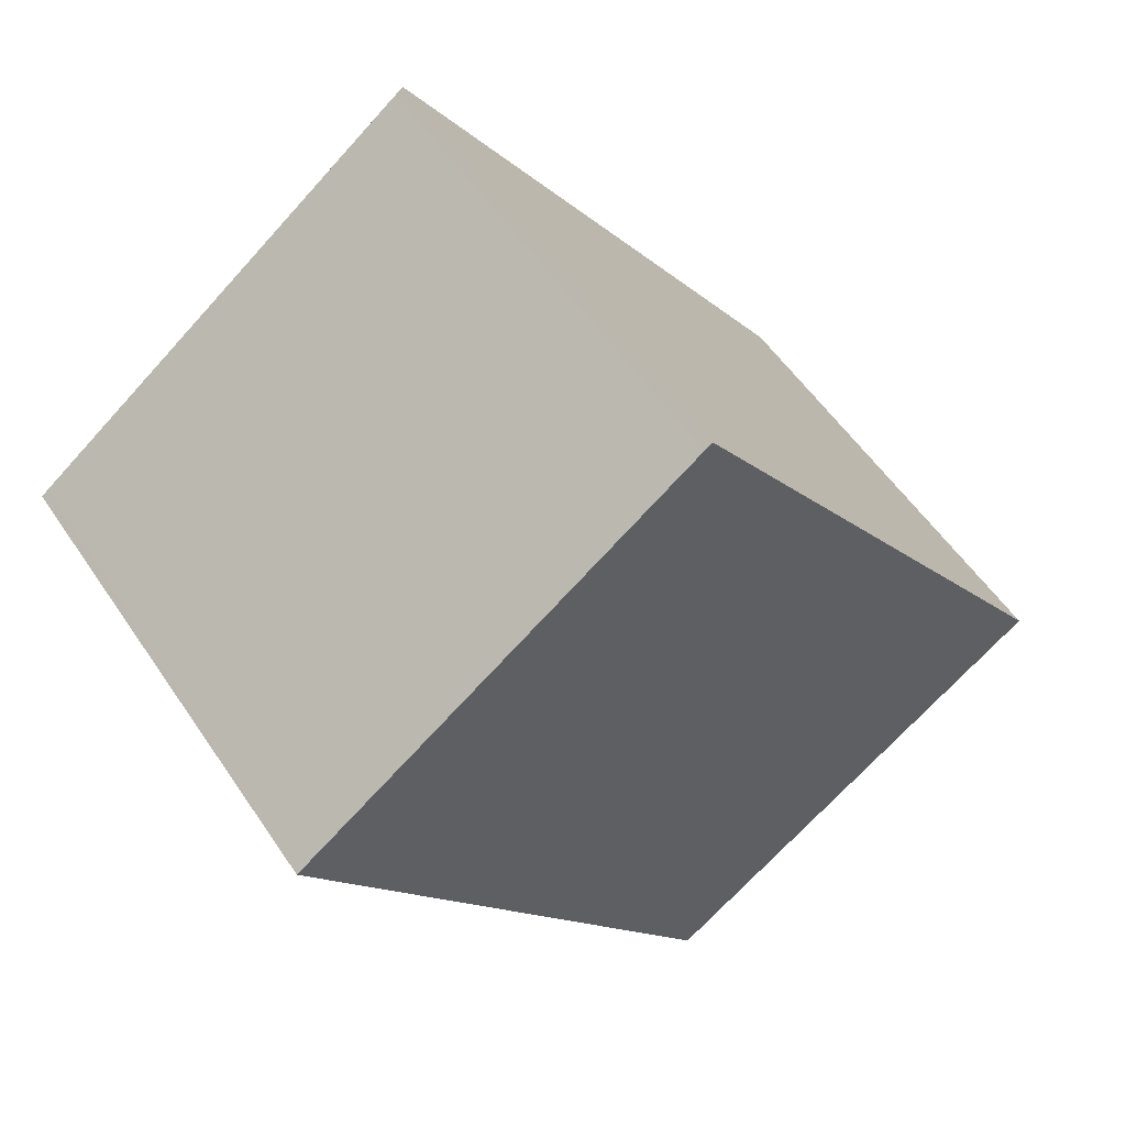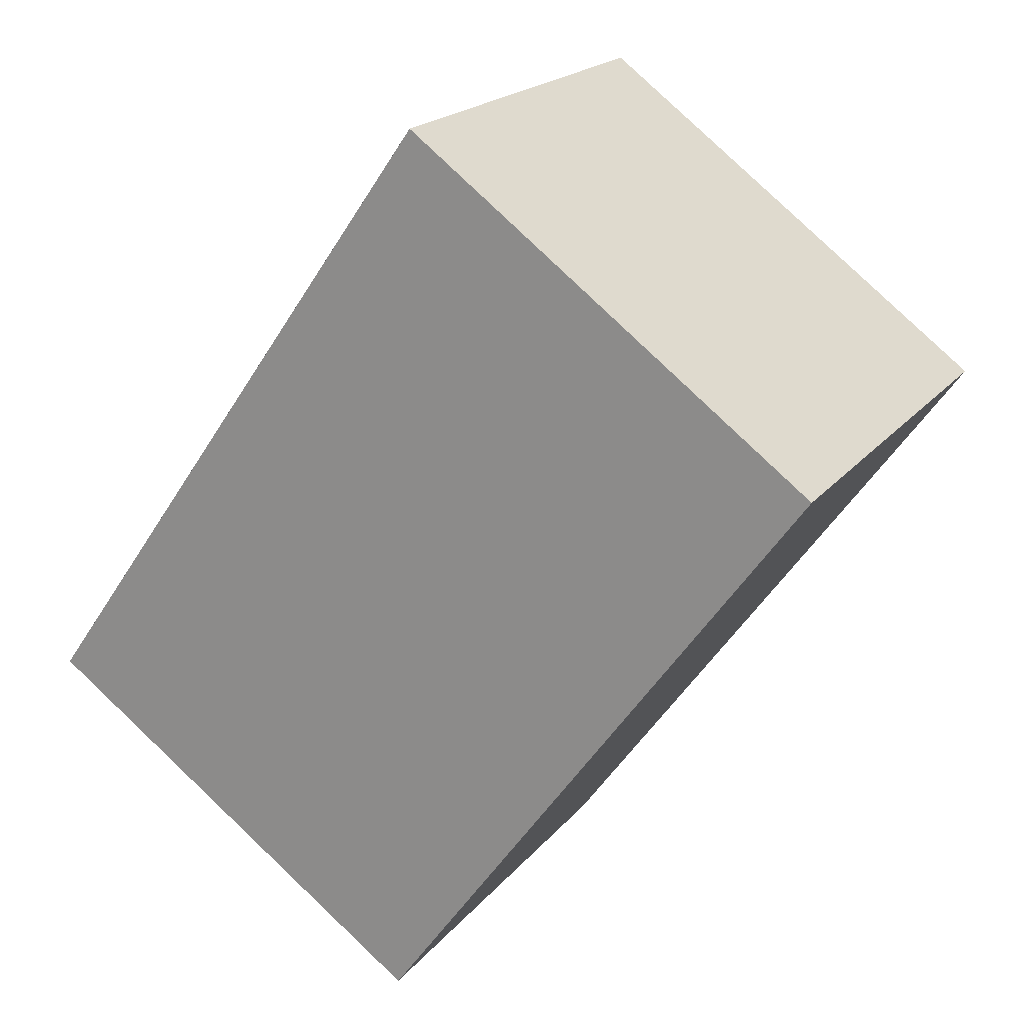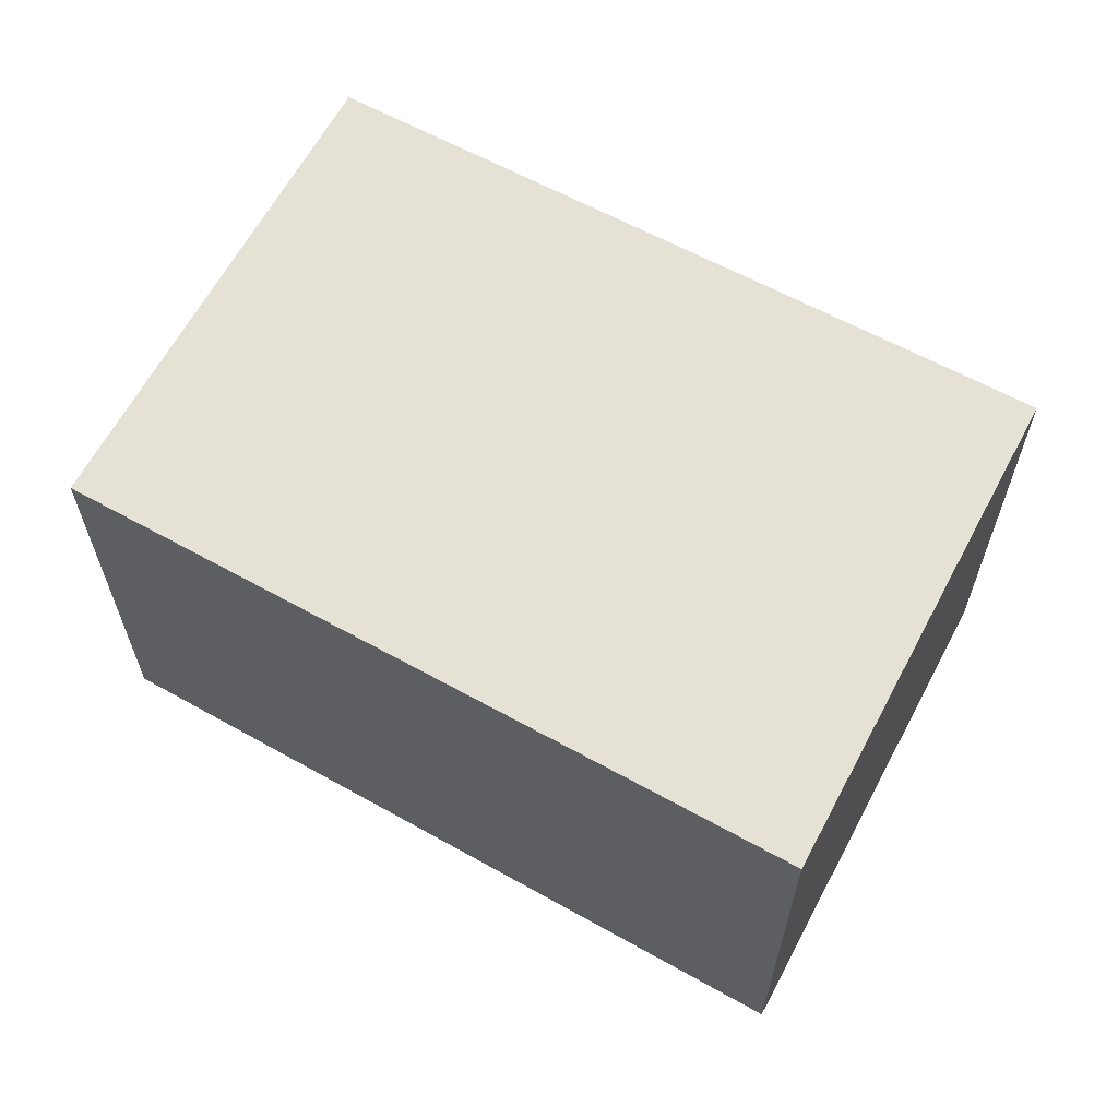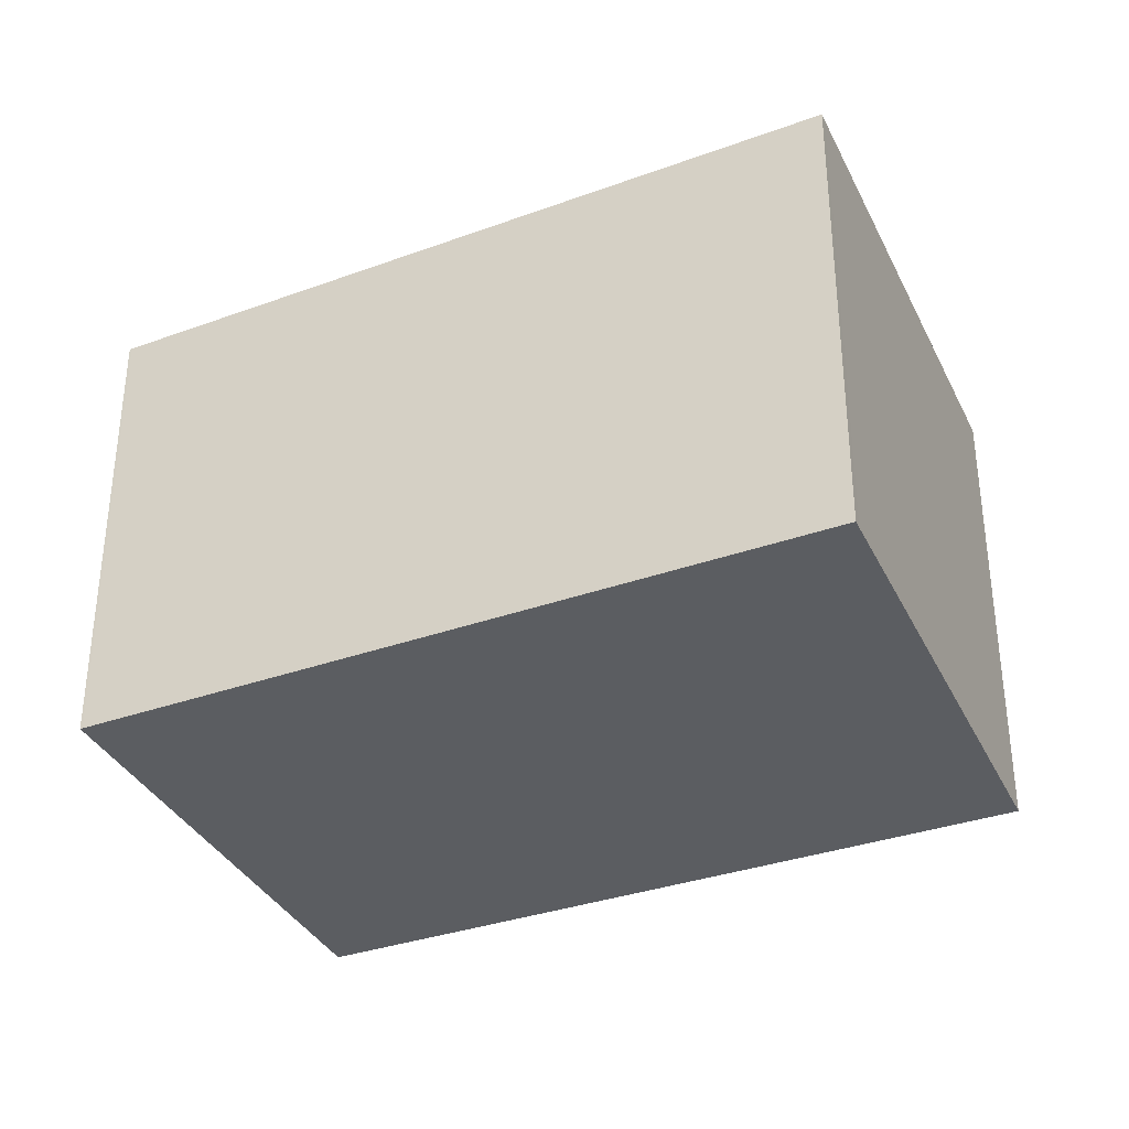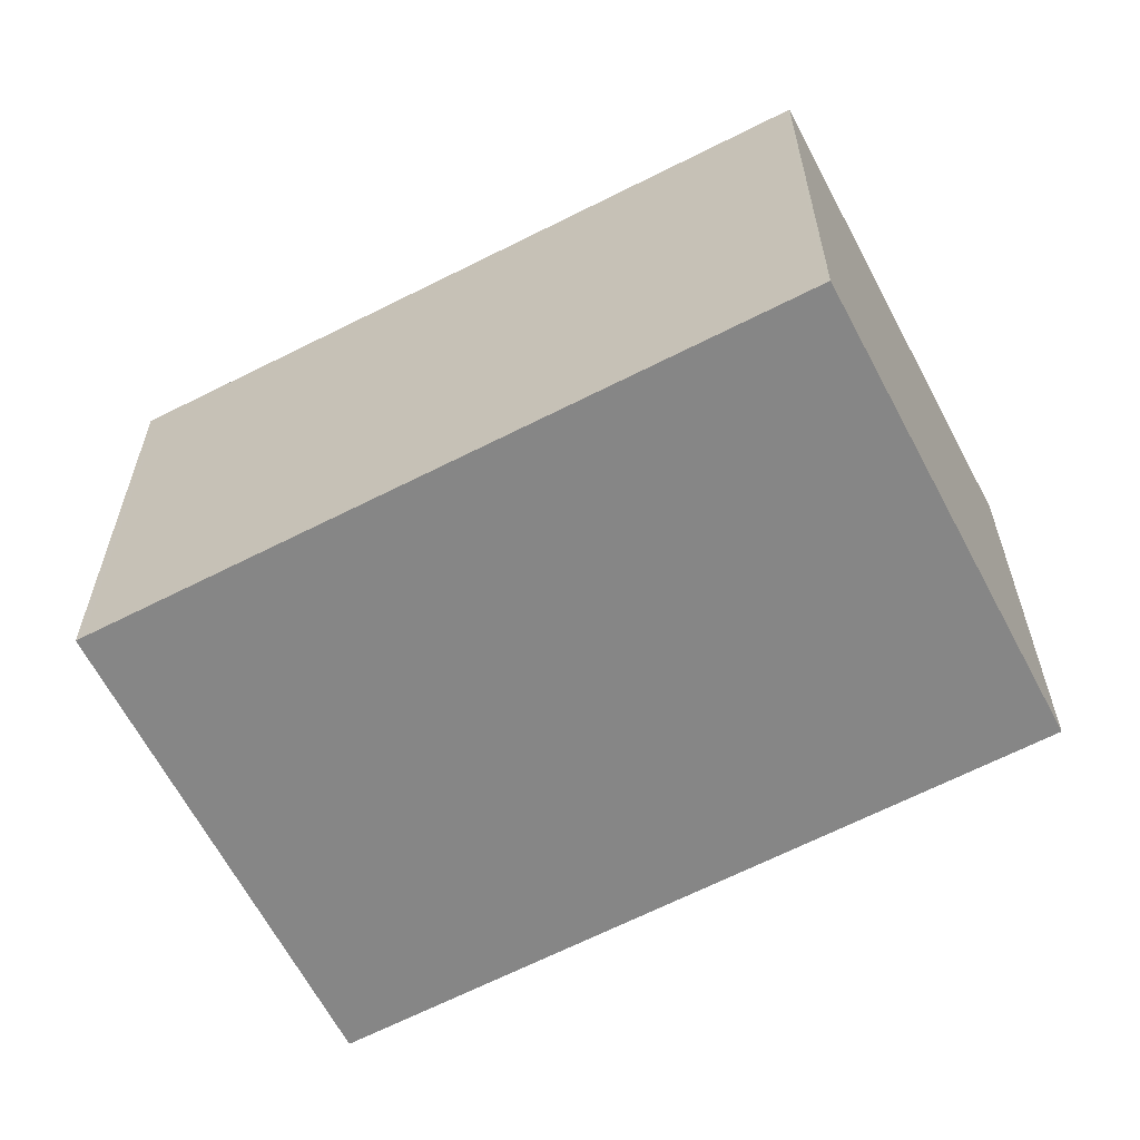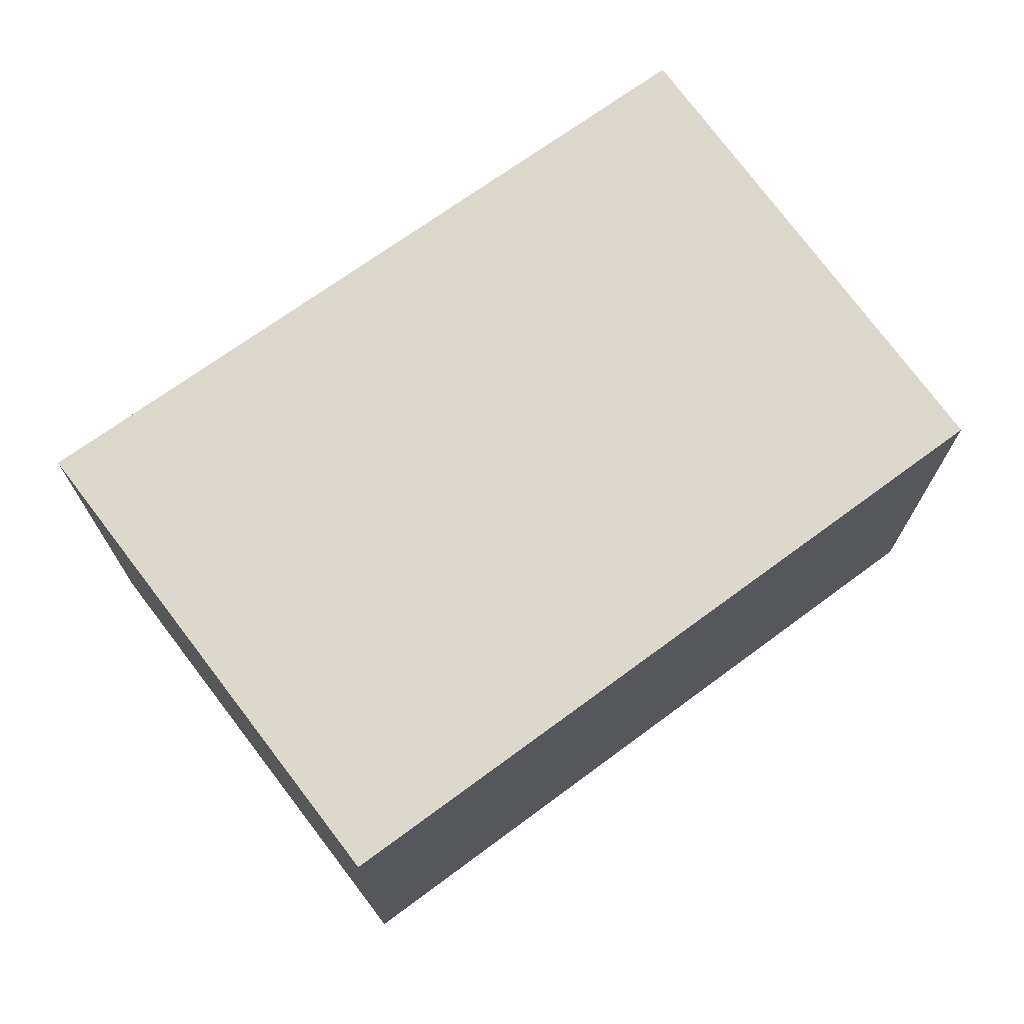
<metadata>
{"format":"obj","ext":"obj","renderer":"f3d","projection":"perspective","resolution":1024,"background":"white","views":[{"elev":54.6,"azim":-33.2,"up":"+Y"},{"elev":19.6,"azim":-153.2,"up":"+Y"},{"elev":64.9,"azim":154.5,"up":"+Z"},{"elev":-36.0,"azim":149.9,"up":"+Z"},{"elev":-62.1,"azim":-26.7,"up":"+Z"},{"elev":73.5,"azim":-90.7,"up":"+Z"}]}
</metadata>
<code>
v -2128 -1988 2.134
v -2130 -1985 2.196
v -2128 -1983 2.201
v -2126 -1986 2.138
v -2130 -1985 2.195
v -2128 -1983 2.2
v -2130 -1985 2.196
v -2130 -1985 2.196
v -2128 -1987 2.136
v -2126 -1986 2.138
v -2128 -1987 2.134
v -2126 -1986 2.138
v -2126 -1986 2.138
v -2128 -1983 2.2
v -2128 -1983 2.201
v -2128 -1987 2.134
v -2128 -1988 2.134
v -2128 -1988 0
v -2128 -1987 0
v -2130 -1985 2.196
v -2130 -1985 2.196
v -2130 -1985 0
v -2130 -1985 0
v -2128 -1983 2.2
v -2128 -1983 2.201
v -2128 -1983 4.441e-16
v -2128 -1983 0
v -2126 -1986 2.138
v -2126 -1986 2.138
v -2126 -1986 4.441e-16
v -2126 -1986 0
v -2130 -1985 2.196
v -2130 -1985 2.195
v -2130 -1985 0
v -2130 -1985 0
v -2126 -1986 2.138
v -2128 -1983 2.2
v -2128 -1983 0
v -2126 -1986 0
v -2128 -1983 2.201
v -2130 -1985 2.196
v -2130 -1985 0
v -2128 -1983 -4.441e-16
v -2130 -1985 2.195
v -2128 -1987 2.136
v -2128 -1987 0
v -2130 -1985 0
v -2126 -1986 2.138
v -2126 -1986 2.138
v -2126 -1986 0
v -2126 -1986 4.441e-16
v -2128 -1987 2.136
v -2128 -1987 2.134
v -2128 -1987 0
v -2128 -1987 0
v -2128 -1988 2.134
v -2126 -1986 2.138
v -2126 -1986 0
v -2128 -1988 0
v -2128 -1983 2.201
v -2128 -1983 2.201
v -2128 -1983 -4.441e-16
v -2128 -1983 4.441e-16
v -2128 -1988 0
v -2130 -1985 0
v -2128 -1983 0
v -2126 -1986 0
f 9 5 8
f 8 5 2 7
f 14 8 7 15
f 12 11 9 8 14
f 13 1 11 12
f 12 10 4 13
f 14 6 10 12
f 15 3 6 14
f 17 18 19 16
f 21 22 23 20
f 25 26 27 24
f 29 30 31 28
f 33 34 35 32
f 37 38 39 36
f 41 42 43 40
f 45 46 47 44
f 49 50 51 48
f 53 54 55 52
f 57 58 59 56
f 61 62 63 60
f 65 66 67 64

</code>
